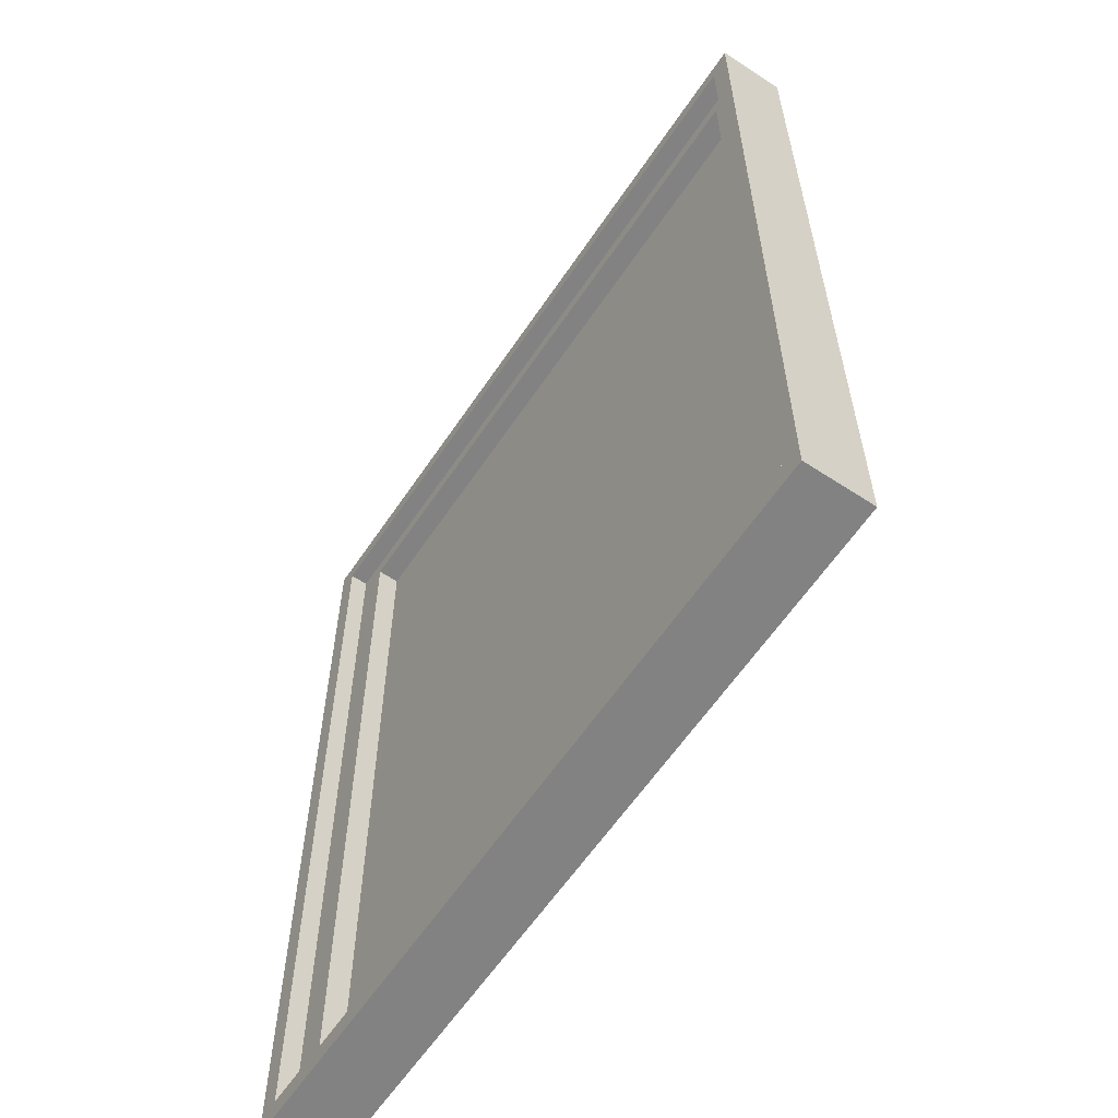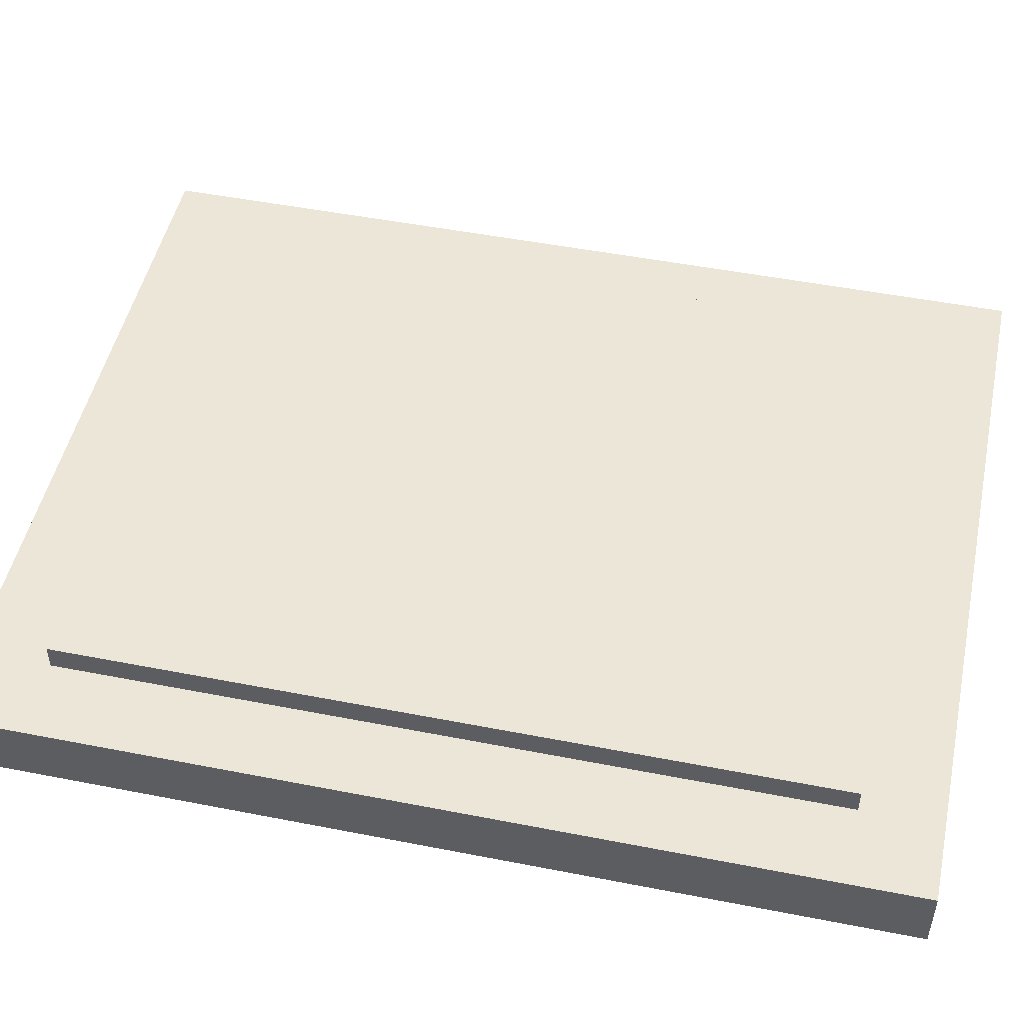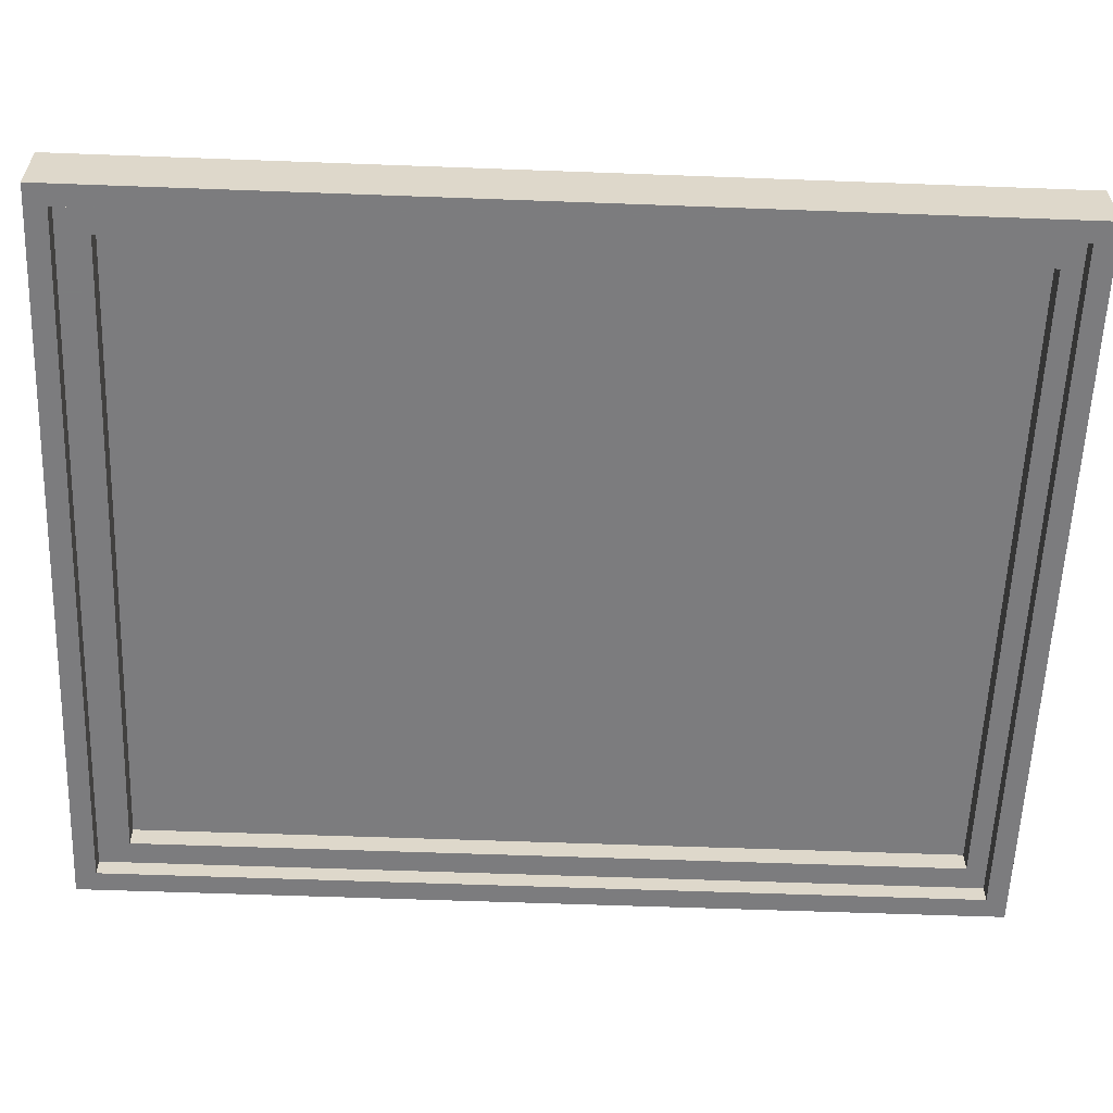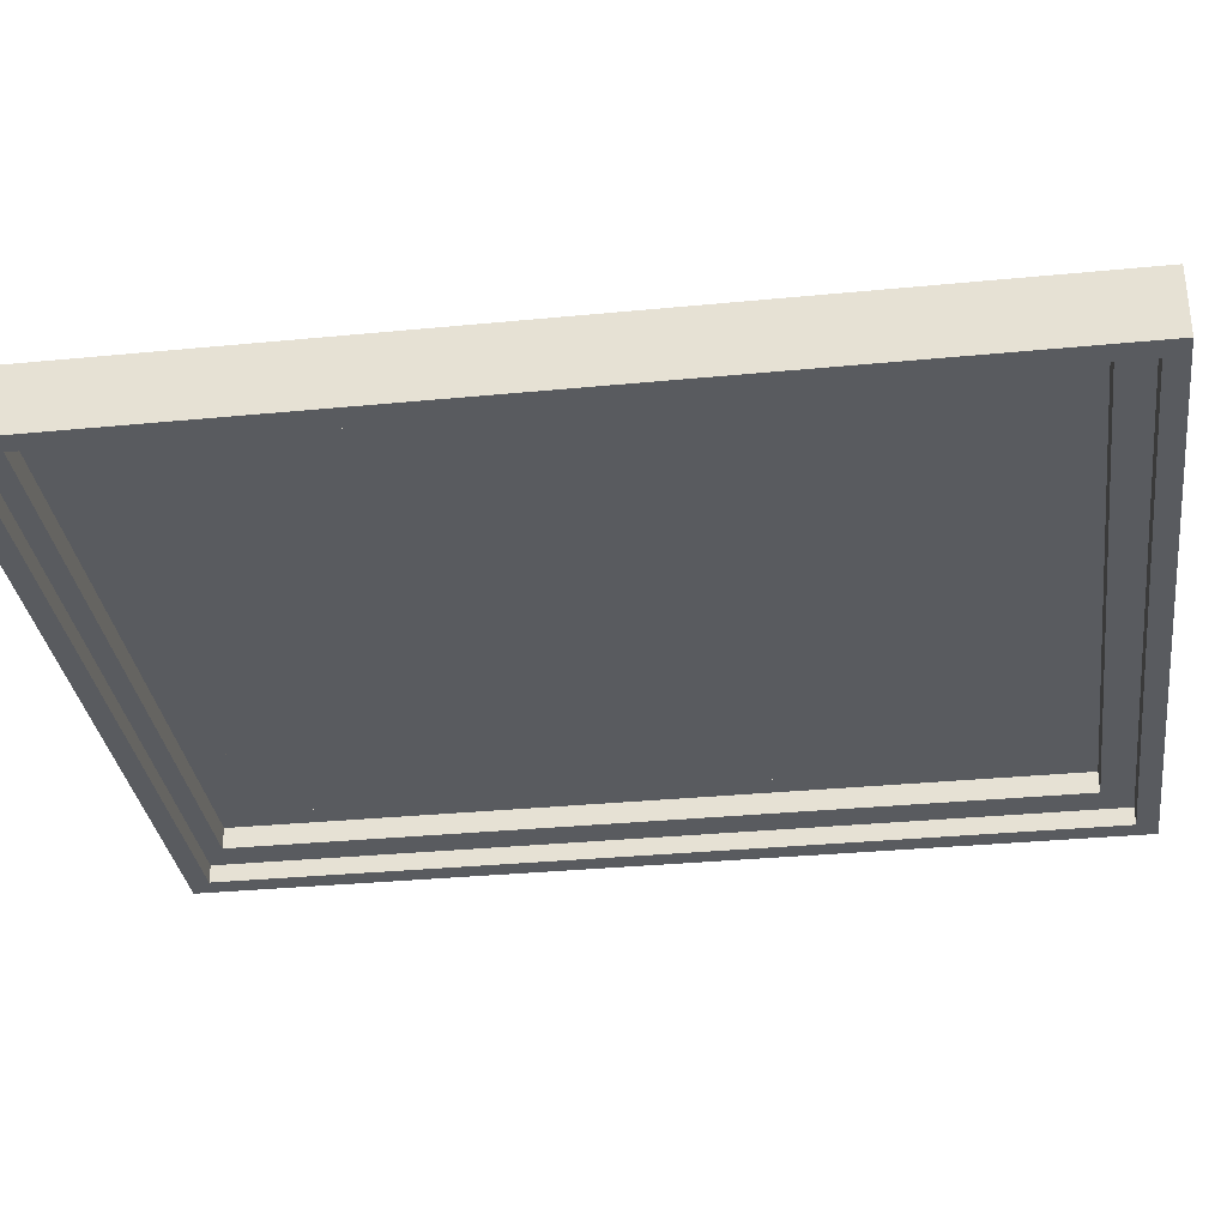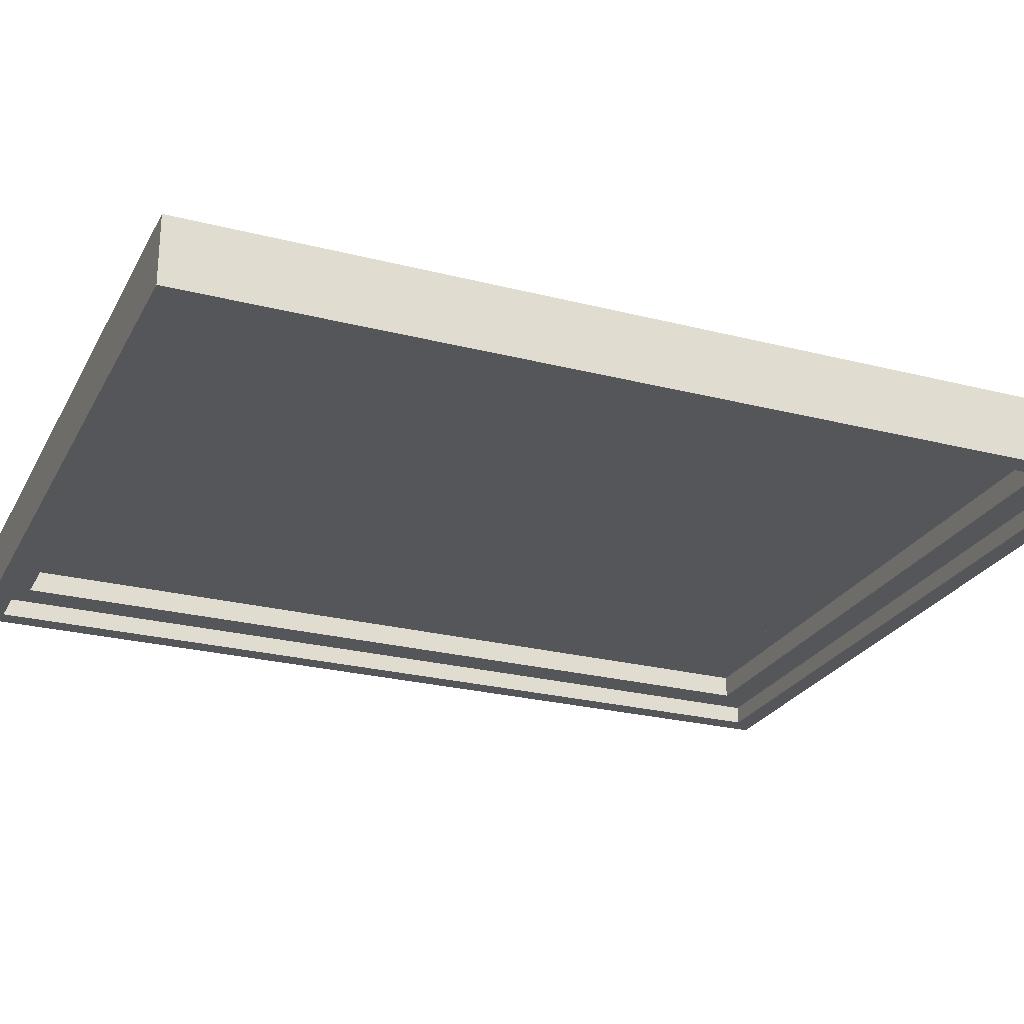
<metadata>
{"format":"obj","ext":"obj","renderer":"f3d","projection":"perspective","resolution":1024,"background":"white","views":[{"elev":-60.8,"azim":56.2,"up":"+Z"},{"elev":49.5,"azim":102.2,"up":"+Y"},{"elev":-58.9,"azim":-92.2,"up":"+Y"},{"elev":-32.5,"azim":97.7,"up":"+Y"},{"elev":-25.2,"azim":67.5,"up":"+Y"}]}
</metadata>
<code>
v 126.1 66.39 53.09
v 166.2 66.39 104.9
v 126.1 66.39 104.9
v 166.2 66.39 104.9
v 126.1 66.39 53.09
v 166.2 66.39 53.09
v 126.1 66.39 53.09
v 126.1 68.14 104.9
v 126.1 68.14 53.09
v 126.1 68.14 104.9
v 126.1 66.39 53.09
v 126.1 66.39 104.9
v 126.1 66.39 53.09
v 166.2 68.14 53.09
v 166.2 66.39 53.09
v 166.2 68.14 53.09
v 126.1 66.39 53.09
v 126.1 68.14 53.09
v 166.2 66.39 104.9
v 166.2 68.14 53.09
v 166.2 68.14 104.9
v 166.2 68.14 53.09
v 166.2 66.39 104.9
v 166.2 66.39 53.09
v 126.1 68.14 104.9
v 166.2 66.39 104.9
v 166.2 68.14 104.9
v 166.2 66.39 104.9
v 126.1 68.14 104.9
v 126.1 66.39 104.9
v 166.2 68.14 53.09
v 126.1 68.14 104.9
v 166.2 68.14 104.9
v 126.1 68.14 104.9
v 166.2 68.14 53.09
v 126.1 68.14 53.09
v 120.8 66.39 47.74
v 171.5 61.89 47.74
v 171.5 66.39 47.74
v 171.5 61.89 47.74
v 120.8 66.39 47.74
v 120.8 61.89 47.74
v 120.8 66.39 110.2
v 126.1 66.39 104.9
v 171.5 66.39 110.2
v 120.8 66.39 110.2
v 126.1 66.39 53.09
v 126.1 66.39 104.9
v 126.1 66.39 53.09
v 120.8 66.39 47.74
v 166.2 66.39 53.09
v 120.8 66.39 47.74
v 126.1 66.39 53.09
v 120.8 66.39 110.2
v 166.2 66.39 104.9
v 171.5 66.39 110.2
v 126.1 66.39 104.9
v 166.2 66.39 53.09
v 171.5 66.39 110.2
v 166.2 66.39 104.9
v 166.2 66.39 53.09
v 171.5 66.39 47.74
v 171.5 66.39 110.2
v 171.5 66.39 47.74
v 166.2 66.39 53.09
v 120.8 66.39 47.74
v 120.8 61.89 110.2
v 120.8 66.39 47.74
v 120.8 66.39 110.2
v 120.8 66.39 47.74
v 120.8 61.89 110.2
v 120.8 61.89 47.74
v 171.5 61.89 110.2
v 170.1 61.89 108.8
v 120.8 61.89 110.2
v 171.5 61.89 110.2
v 170.1 61.89 49.16
v 170.1 61.89 108.8
v 170.1 61.89 49.16
v 171.5 61.89 47.74
v 122.2 61.89 49.16
v 171.5 61.89 47.74
v 170.1 61.89 49.16
v 171.5 61.89 110.2
v 122.2 61.89 108.8
v 120.8 61.89 110.2
v 170.1 61.89 108.8
v 122.2 61.89 49.16
v 120.8 61.89 110.2
v 122.2 61.89 108.8
v 122.2 61.89 49.16
v 120.8 61.89 47.74
v 120.8 61.89 110.2
v 120.8 61.89 47.74
v 122.2 61.89 49.16
v 171.5 61.89 47.74
v 171.5 61.89 47.74
v 171.5 66.39 110.2
v 171.5 66.39 47.74
v 171.5 66.39 110.2
v 171.5 61.89 47.74
v 171.5 61.89 110.2
v 120.8 61.89 110.2
v 171.5 66.39 110.2
v 171.5 61.89 110.2
v 171.5 66.39 110.2
v 120.8 61.89 110.2
v 120.8 66.39 110.2
v 120.8 61.89 47.74
v 120.8 66.39 47.74
v 171.5 61.89 47.74
v 171.5 66.39 47.74
v 171.5 61.89 47.74
v 120.8 66.39 47.74
v 120.8 66.39 47.74
v 166.2 66.39 53.09
v 171.5 66.39 47.74
v 171.5 66.39 110.2
v 171.5 66.39 47.74
v 166.2 66.39 53.09
v 166.2 66.39 104.9
v 171.5 66.39 110.2
v 166.2 66.39 53.09
v 126.1 66.39 104.9
v 171.5 66.39 110.2
v 166.2 66.39 104.9
v 120.8 66.39 110.2
v 126.1 66.39 53.09
v 120.8 66.39 47.74
v 166.2 66.39 53.09
v 120.8 66.39 47.74
v 126.1 66.39 53.09
v 126.1 66.39 104.9
v 126.1 66.39 53.09
v 120.8 66.39 110.2
v 171.5 66.39 110.2
v 126.1 66.39 104.9
v 120.8 66.39 110.2
v 120.8 61.89 47.74
v 120.8 61.89 110.2
v 120.8 66.39 47.74
v 120.8 66.39 110.2
v 120.8 66.39 47.74
v 120.8 61.89 110.2
v 171.5 61.89 47.74
v 122.2 61.89 49.16
v 120.8 61.89 47.74
v 120.8 61.89 110.2
v 120.8 61.89 47.74
v 122.2 61.89 49.16
v 122.2 61.89 108.8
v 120.8 61.89 110.2
v 122.2 61.89 49.16
v 170.1 61.89 108.8
v 120.8 61.89 110.2
v 122.2 61.89 108.8
v 171.5 61.89 110.2
v 170.1 61.89 49.16
v 171.5 61.89 47.74
v 122.2 61.89 49.16
v 171.5 61.89 47.74
v 170.1 61.89 49.16
v 170.1 61.89 108.8
v 170.1 61.89 49.16
v 171.5 61.89 110.2
v 120.8 61.89 110.2
v 170.1 61.89 108.8
v 171.5 61.89 110.2
v 171.5 61.89 110.2
v 171.5 61.89 47.74
v 171.5 66.39 110.2
v 171.5 66.39 47.74
v 171.5 66.39 110.2
v 171.5 61.89 47.74
v 120.8 66.39 110.2
v 120.8 61.89 110.2
v 171.5 66.39 110.2
v 171.5 61.89 110.2
v 171.5 66.39 110.2
v 120.8 61.89 110.2
v 168.5 64.64 107.5
v 166.2 64.64 104.9
v 124.4 64.64 107.5
v 168.5 64.64 107.5
v 166.2 64.64 53.09
v 166.2 64.64 104.9
v 166.2 64.64 53.09
v 168.5 64.64 51.3
v 126.1 64.64 53.09
v 168.5 64.64 51.3
v 166.2 64.64 53.09
v 168.5 64.64 107.5
v 126.1 64.64 104.9
v 124.4 64.64 107.5
v 166.2 64.64 104.9
v 126.1 64.64 53.09
v 124.4 64.64 107.5
v 126.1 64.64 104.9
v 126.1 64.64 53.09
v 124.4 64.64 51.3
v 124.4 64.64 107.5
v 124.4 64.64 51.3
v 126.1 64.64 53.09
v 168.5 64.64 51.3
v 168.5 64.64 51.3
v 126.1 64.64 53.09
v 124.4 64.64 51.3
v 124.4 64.64 107.5
v 124.4 64.64 51.3
v 126.1 64.64 53.09
v 126.1 64.64 104.9
v 124.4 64.64 107.5
v 126.1 64.64 53.09
v 166.2 64.64 104.9
v 124.4 64.64 107.5
v 126.1 64.64 104.9
v 168.5 64.64 107.5
v 166.2 64.64 53.09
v 168.5 64.64 51.3
v 126.1 64.64 53.09
v 168.5 64.64 51.3
v 166.2 64.64 53.09
v 166.2 64.64 104.9
v 166.2 64.64 53.09
v 168.5 64.64 107.5
v 124.4 64.64 107.5
v 166.2 64.64 104.9
v 168.5 64.64 107.5
v 124.4 64.64 107.5
v 168.5 63.14 107.5
v 168.5 64.64 107.5
v 168.5 63.14 107.5
v 124.4 64.64 107.5
v 124.4 63.14 107.5
v 168.5 63.14 107.5
v 168.5 64.64 51.3
v 168.5 64.64 107.5
v 168.5 64.64 51.3
v 168.5 63.14 107.5
v 168.5 63.14 51.3
v 124.4 63.14 51.3
v 124.4 64.64 107.5
v 124.4 64.64 51.3
v 124.4 64.64 107.5
v 124.4 63.14 51.3
v 124.4 63.14 107.5
v 124.4 63.14 51.3
v 168.5 64.64 51.3
v 168.5 63.14 51.3
v 168.5 64.64 51.3
v 124.4 63.14 51.3
v 124.4 64.64 51.3
v 124.4 63.14 107.5
v 124.4 64.64 107.5
v 168.5 63.14 107.5
v 168.5 64.64 107.5
v 168.5 63.14 107.5
v 124.4 64.64 107.5
v 168.5 63.14 51.3
v 168.5 63.14 107.5
v 168.5 64.64 51.3
v 168.5 64.64 107.5
v 168.5 64.64 51.3
v 168.5 63.14 107.5
v 124.4 63.14 107.5
v 124.4 63.14 51.3
v 124.4 64.64 107.5
v 124.4 64.64 51.3
v 124.4 64.64 107.5
v 124.4 63.14 51.3
v 124.4 64.64 51.3
v 124.4 63.14 51.3
v 168.5 64.64 51.3
v 168.5 63.14 51.3
v 168.5 64.64 51.3
v 124.4 63.14 51.3
v 122.2 61.89 49.16
v 170.1 63.14 49.16
v 170.1 61.89 49.16
v 170.1 63.14 49.16
v 122.2 61.89 49.16
v 122.2 63.14 49.16
v 170.1 61.89 108.8
v 170.1 63.14 49.16
v 170.1 63.14 108.8
v 170.1 63.14 49.16
v 170.1 61.89 108.8
v 170.1 61.89 49.16
v 122.2 63.14 108.8
v 170.1 61.89 108.8
v 170.1 63.14 108.8
v 170.1 61.89 108.8
v 122.2 63.14 108.8
v 122.2 61.89 108.8
v 122.2 61.89 49.16
v 122.2 63.14 108.8
v 122.2 63.14 49.16
v 122.2 63.14 108.8
v 122.2 61.89 49.16
v 122.2 61.89 108.8
v 170.1 63.14 108.8
v 168.5 63.14 107.5
v 122.2 63.14 108.8
v 170.1 63.14 108.8
v 168.5 63.14 51.3
v 168.5 63.14 107.5
v 168.5 63.14 51.3
v 170.1 63.14 49.16
v 124.4 63.14 51.3
v 170.1 63.14 49.16
v 168.5 63.14 51.3
v 170.1 63.14 108.8
v 124.4 63.14 107.5
v 122.2 63.14 108.8
v 168.5 63.14 107.5
v 124.4 63.14 51.3
v 122.2 63.14 108.8
v 124.4 63.14 107.5
v 124.4 63.14 51.3
v 122.2 63.14 49.16
v 122.2 63.14 108.8
v 122.2 63.14 49.16
v 124.4 63.14 51.3
v 170.1 63.14 49.16
v 122.2 63.14 49.16
v 122.2 61.89 49.16
v 170.1 63.14 49.16
v 170.1 61.89 49.16
v 170.1 63.14 49.16
v 122.2 61.89 49.16
v 170.1 61.89 49.16
v 170.1 61.89 108.8
v 170.1 63.14 49.16
v 170.1 63.14 108.8
v 170.1 63.14 49.16
v 170.1 61.89 108.8
v 122.2 61.89 108.8
v 122.2 63.14 108.8
v 170.1 61.89 108.8
v 170.1 63.14 108.8
v 170.1 61.89 108.8
v 122.2 63.14 108.8
v 122.2 61.89 108.8
v 122.2 61.89 49.16
v 122.2 63.14 108.8
v 122.2 63.14 49.16
v 122.2 63.14 108.8
v 122.2 61.89 49.16
v 170.1 63.14 49.16
v 124.4 63.14 51.3
v 122.2 63.14 49.16
v 122.2 63.14 108.8
v 122.2 63.14 49.16
v 124.4 63.14 51.3
v 124.4 63.14 107.5
v 122.2 63.14 108.8
v 124.4 63.14 51.3
v 168.5 63.14 107.5
v 122.2 63.14 108.8
v 124.4 63.14 107.5
v 170.1 63.14 108.8
v 168.5 63.14 51.3
v 170.1 63.14 49.16
v 124.4 63.14 51.3
v 170.1 63.14 49.16
v 168.5 63.14 51.3
v 168.5 63.14 107.5
v 168.5 63.14 51.3
v 170.1 63.14 108.8
v 122.2 63.14 108.8
v 168.5 63.14 107.5
v 170.1 63.14 108.8
v 126.1 64.64 104.9
v 126.1 66.39 104.9
v 166.2 64.64 104.9
v 166.2 66.39 104.9
v 166.2 64.64 104.9
v 126.1 66.39 104.9
v 126.1 66.39 104.9
v 166.2 64.64 104.9
v 166.2 66.39 104.9
v 166.2 64.64 104.9
v 126.1 66.39 104.9
v 126.1 64.64 104.9
v 126.1 64.64 104.9
v 126.1 64.64 53.09
v 126.1 66.39 104.9
v 126.1 66.39 53.09
v 126.1 66.39 104.9
v 126.1 64.64 53.09
v 126.1 64.64 53.09
v 126.1 66.39 104.9
v 126.1 66.39 53.09
v 126.1 66.39 104.9
v 126.1 64.64 53.09
v 126.1 64.64 104.9
v 166.2 64.64 53.09
v 166.2 64.64 104.9
v 166.2 66.39 53.09
v 166.2 66.39 104.9
v 166.2 66.39 53.09
v 166.2 64.64 104.9
v 166.2 64.64 104.9
v 166.2 66.39 53.09
v 166.2 66.39 104.9
v 166.2 66.39 53.09
v 166.2 64.64 104.9
v 166.2 64.64 53.09
v 126.1 66.39 53.09
v 126.1 64.64 53.09
v 166.2 66.39 53.09
v 166.2 64.64 53.09
v 166.2 66.39 53.09
v 126.1 64.64 53.09
v 126.1 64.64 53.09
v 166.2 66.39 53.09
v 166.2 64.64 53.09
v 166.2 66.39 53.09
v 126.1 64.64 53.09
v 126.1 66.39 53.09
v 126.1 66.39 53.09
v 166.2 66.39 104.9
v 126.1 66.39 104.9
v 166.2 66.39 104.9
v 126.1 66.39 53.09
v 166.2 66.39 53.09
v 166.2 66.39 53.09
v 126.1 66.39 53.09
v 166.2 66.39 104.9
v 126.1 66.39 104.9
v 166.2 66.39 104.9
v 126.1 66.39 53.09
v 124.4 64.64 51.3
v 168.5 64.64 107.5
v 168.5 64.64 51.3
v 168.5 64.64 107.5
v 124.4 64.64 51.3
v 124.4 64.64 107.5
v 168.5 64.64 51.3
v 168.5 64.64 107.5
v 124.4 64.64 51.3
v 124.4 64.64 107.5
v 124.4 64.64 51.3
v 168.5 64.64 107.5
g picture acute s mir oacute
f 1 2 3
f 4 5 6
f 7 8 9
f 10 11 12
f 13 14 15
f 16 17 18
f 19 20 21
f 22 23 24
f 25 26 27
f 28 29 30
f 31 32 33
f 34 35 36
f 37 38 39
f 40 41 42
f 43 44 45
f 46 47 48
f 49 50 51
f 52 53 54
f 55 56 57
f 58 59 60
f 61 62 63
f 64 65 66
f 67 68 69
f 70 71 72
f 73 74 75
f 76 77 78
f 79 80 81
f 82 83 84
f 85 86 87
f 88 89 90
f 91 92 93
f 94 95 96
f 97 98 99
f 100 101 102
f 103 104 105
f 106 107 108
f 109 110 111
f 112 113 114
f 115 116 117
f 118 119 120
f 121 122 123
f 124 125 126
f 127 128 129
f 130 131 132
f 133 134 135
f 136 137 138
f 139 140 141
f 142 143 144
f 145 146 147
f 148 149 150
f 151 152 153
f 154 155 156
f 157 158 159
f 160 161 162
f 163 164 165
f 166 167 168
f 169 170 171
f 172 173 174
f 175 176 177
f 178 179 180
f 181 182 183
f 184 185 186
f 187 188 189
f 190 191 192
f 193 194 195
f 196 197 198
f 199 200 201
f 202 203 204
f 205 206 207
f 208 209 210
f 211 212 213
f 214 215 216
f 217 218 219
f 220 221 222
f 223 224 225
f 226 227 228
f 229 230 231
f 232 233 234
f 235 236 237
f 238 239 240
f 241 242 243
f 244 245 246
f 247 248 249
f 250 251 252
f 253 254 255
f 256 257 258
f 259 260 261
f 262 263 264
f 265 266 267
f 268 269 270
f 271 272 273
f 274 275 276
f 277 278 279
f 280 281 282
f 283 284 285
f 286 287 288
f 289 290 291
f 292 293 294
f 295 296 297
f 298 299 300
f 301 302 303
f 304 305 306
f 307 308 309
f 310 311 312
f 313 314 315
f 316 317 318
f 319 320 321
f 322 323 324
f 325 326 327
f 328 329 330
f 331 332 333
f 334 335 336
f 337 338 339
f 340 341 342
f 343 344 345
f 346 347 348
f 349 350 351
f 352 353 354
f 355 356 357
f 358 359 360
f 361 362 363
f 364 365 366
f 367 368 369
f 370 371 372
f 373 374 375
f 376 377 378
f 379 380 381
f 382 383 384
f 385 386 387
f 388 389 390
f 391 392 393
f 394 395 396
f 397 398 399
f 400 401 402
f 403 404 405
f 406 407 408
f 409 410 411
f 412 413 414
f 415 416 417
f 418 419 420
f 421 422 423
f 424 425 426
f 427 428 429
f 430 431 432
f 433 434 435
f 436 437 438
f 439 440 441
f 442 443 444

</code>
